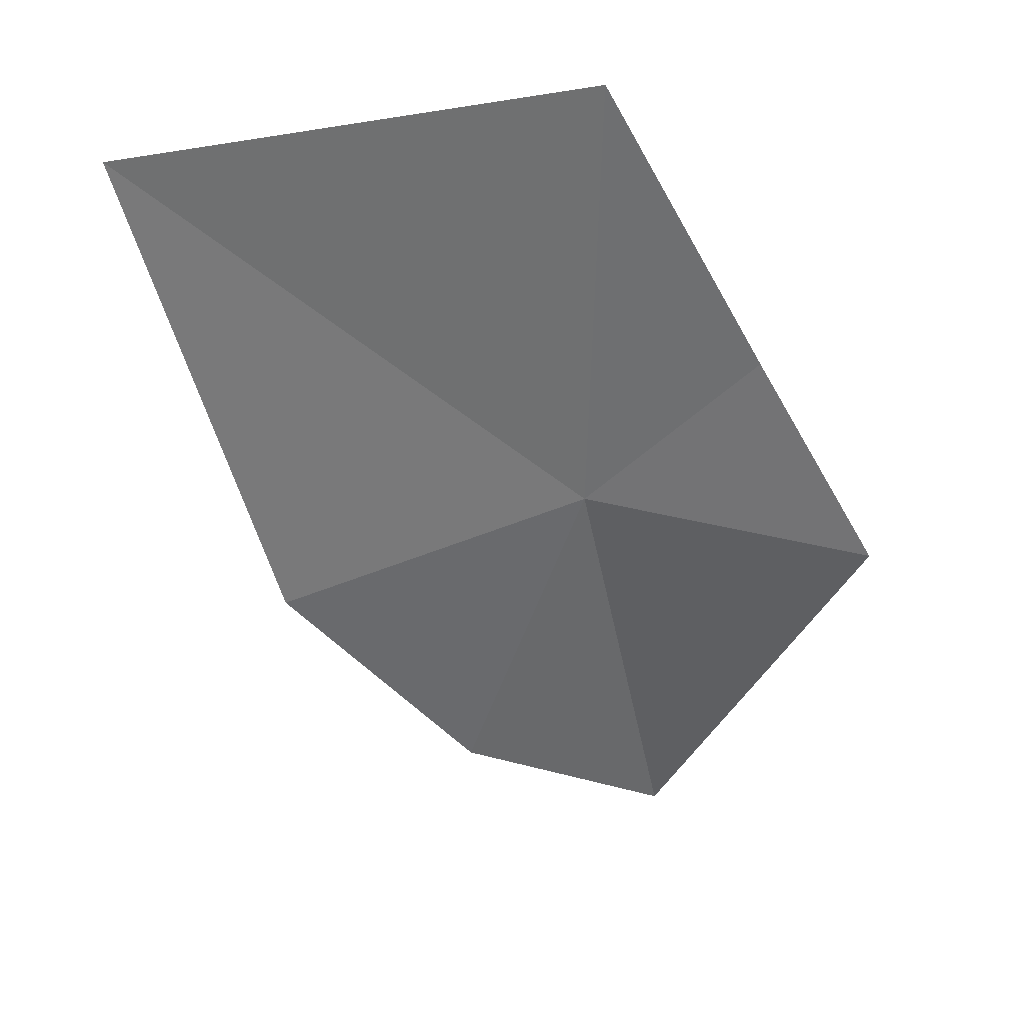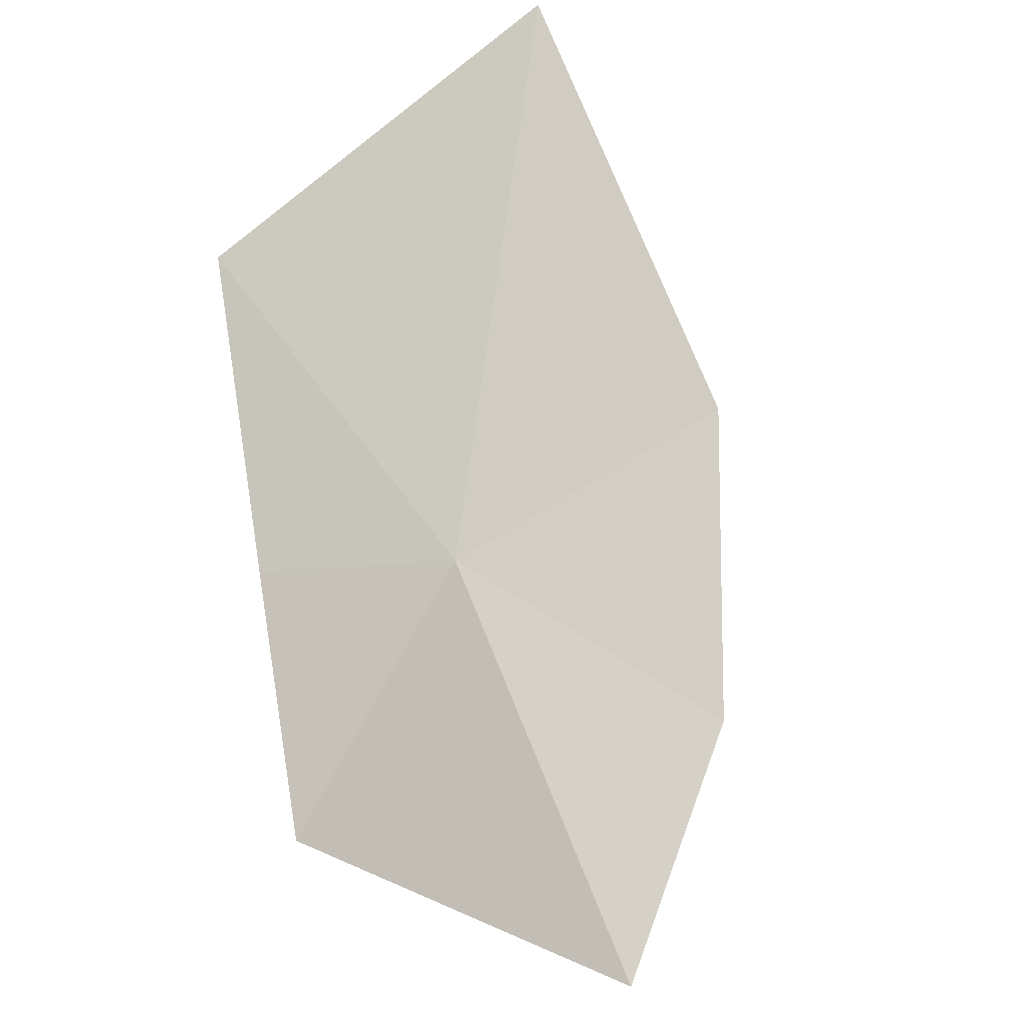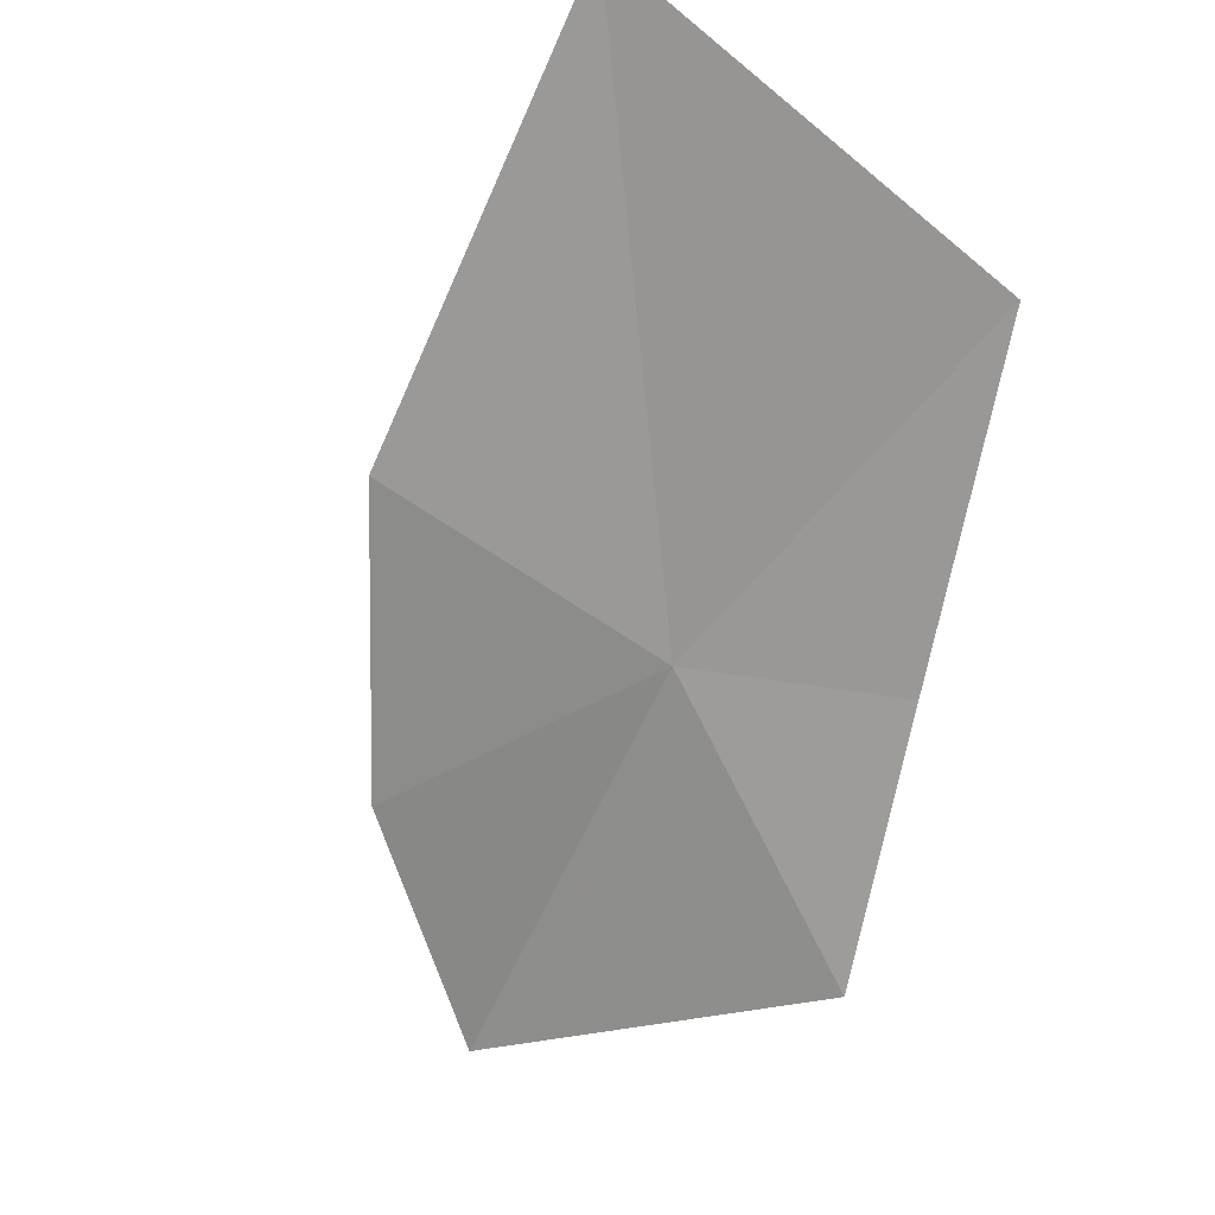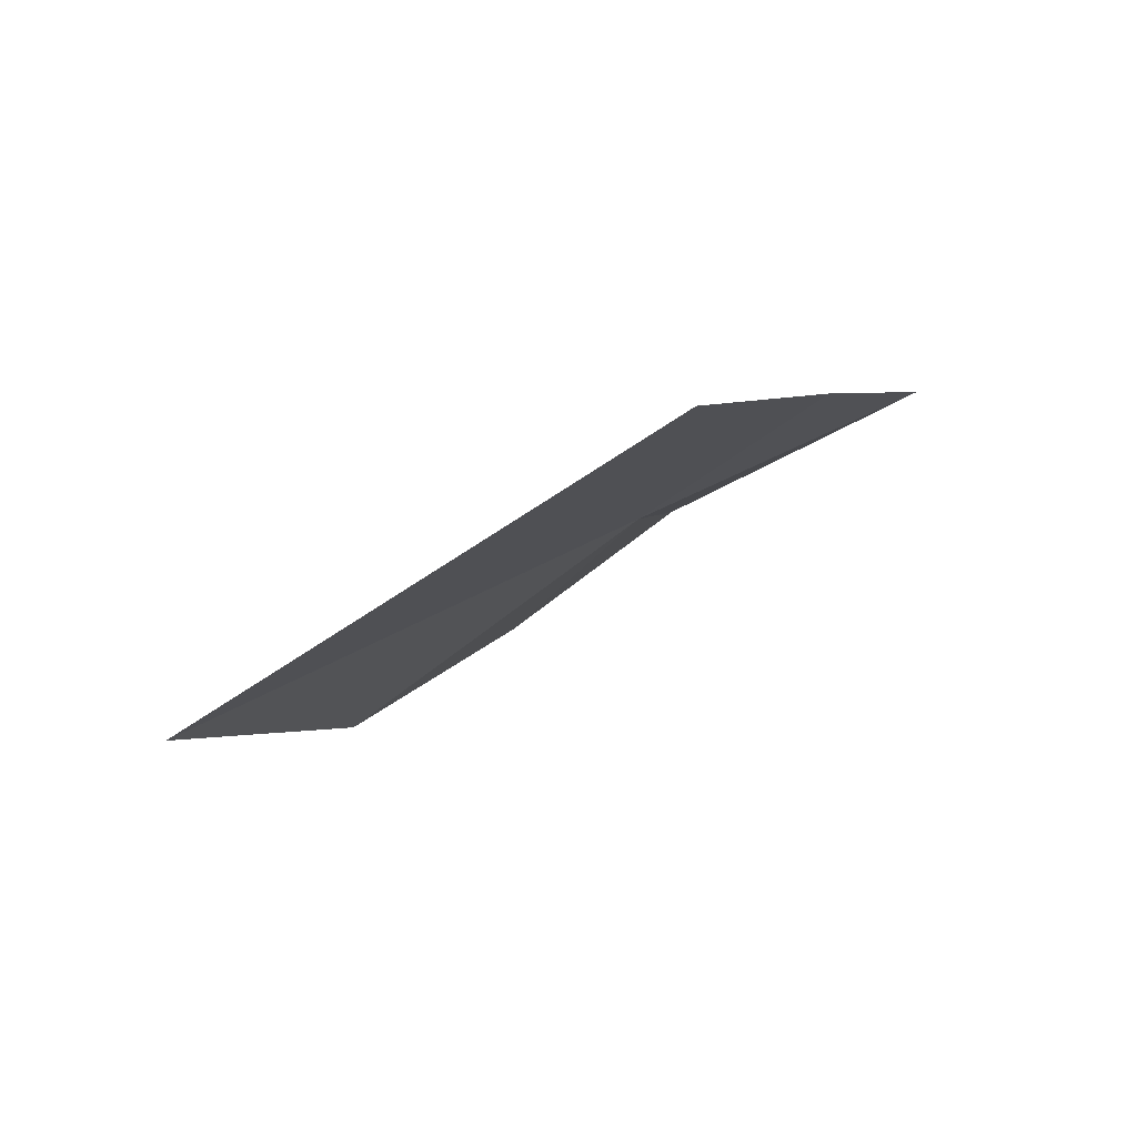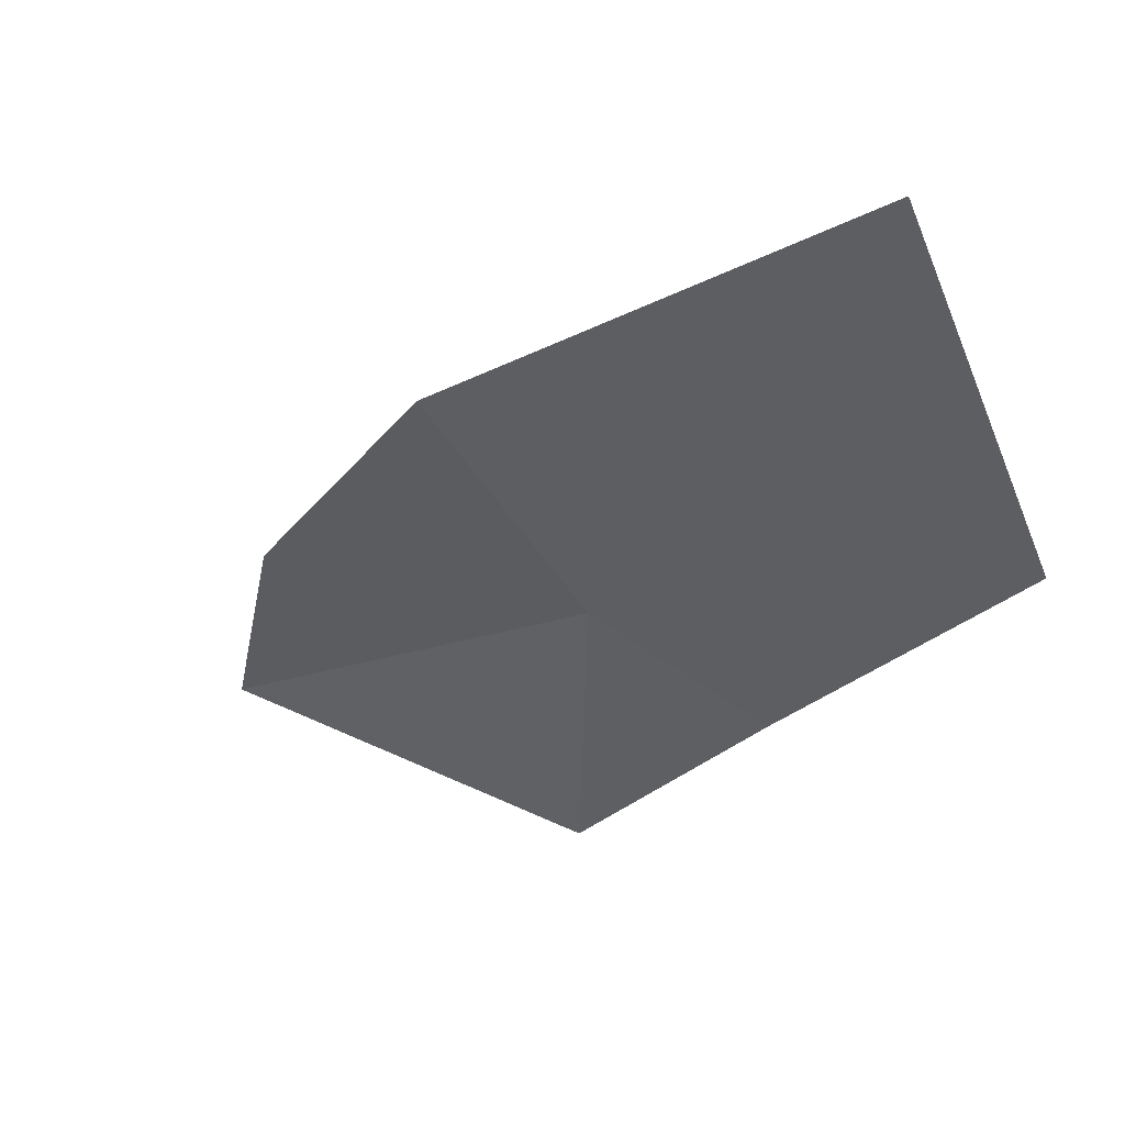
<metadata>
{"format":"obj","ext":"obj","renderer":"f3d","projection":"perspective","resolution":1024,"background":"white","views":[{"elev":25.4,"azim":152.1,"up":"+Y"},{"elev":78.8,"azim":-40.5,"up":"+Z"},{"elev":-71.8,"azim":137.3,"up":"+Z"},{"elev":71.3,"azim":137.2,"up":"+Y"},{"elev":-35.4,"azim":108.2,"up":"+Z"}]}
</metadata>
<code>
v -12.83 -10.34 38.44
v -12.51 -11.4 38.7
v -11.77 -10.55 38.59
v -13.34 -11.87 38.75
v -13.91 -10.72 38.23
v -12.73 -8.812 38.18
v -11.21 -8.913 38.45
v -13.39 -9.867 38.22
f 1 2 3
f 1 4 2
f 1 5 4
f 1 7 6
f 1 8 5
f 1 6 8
f 1 3 7

</code>
